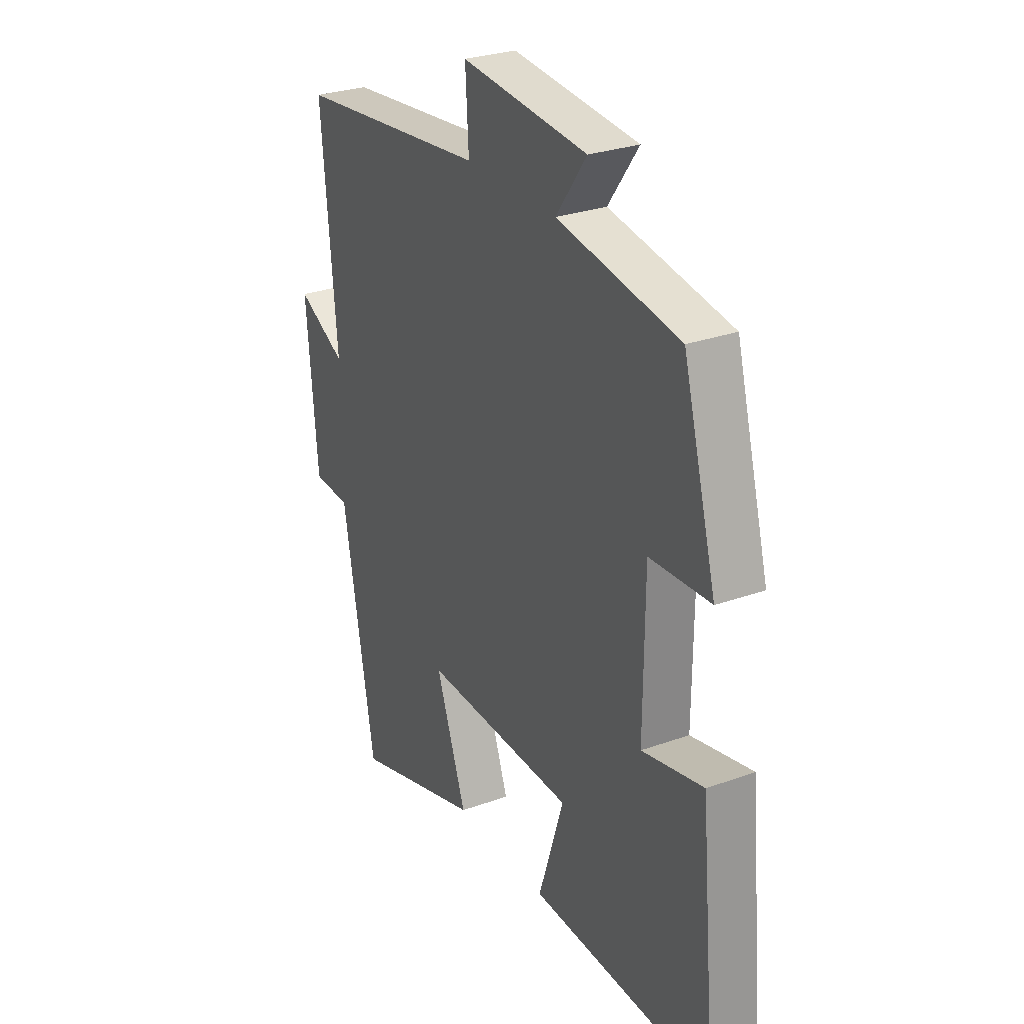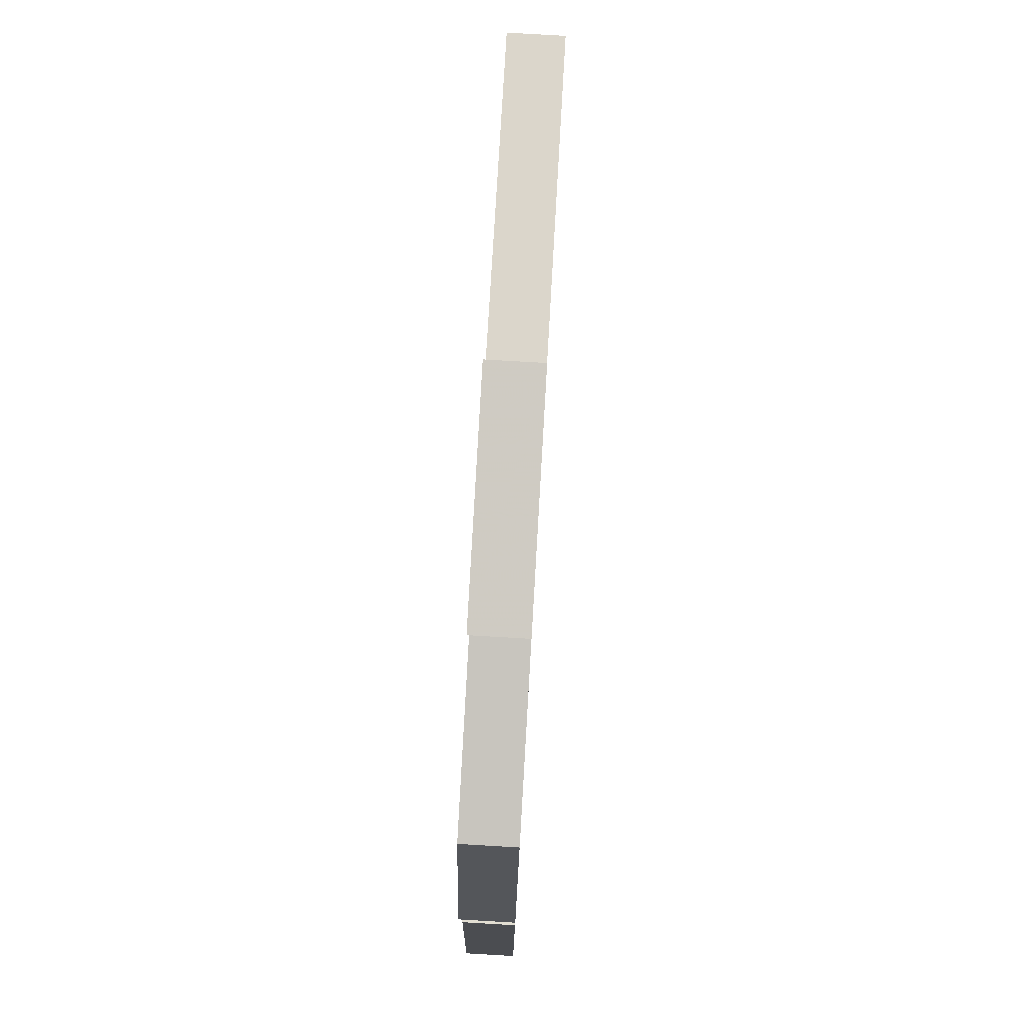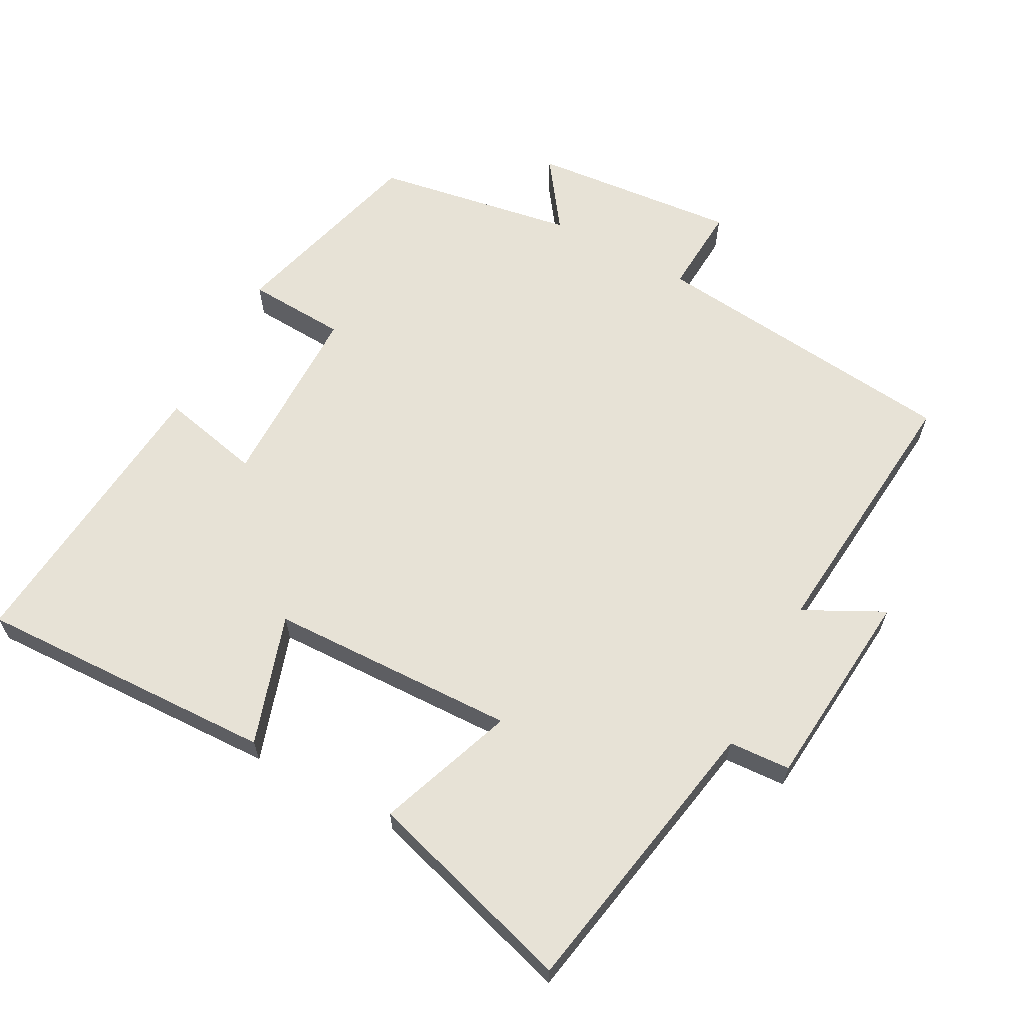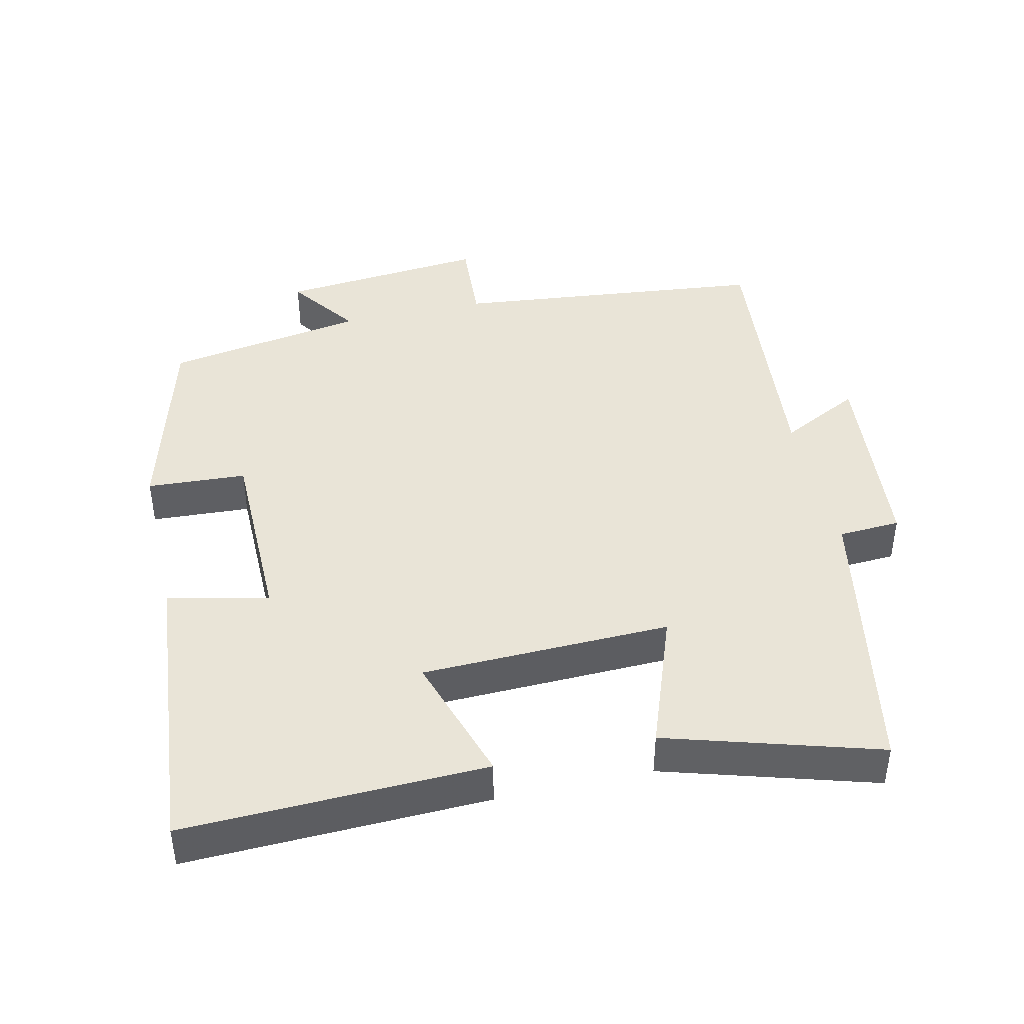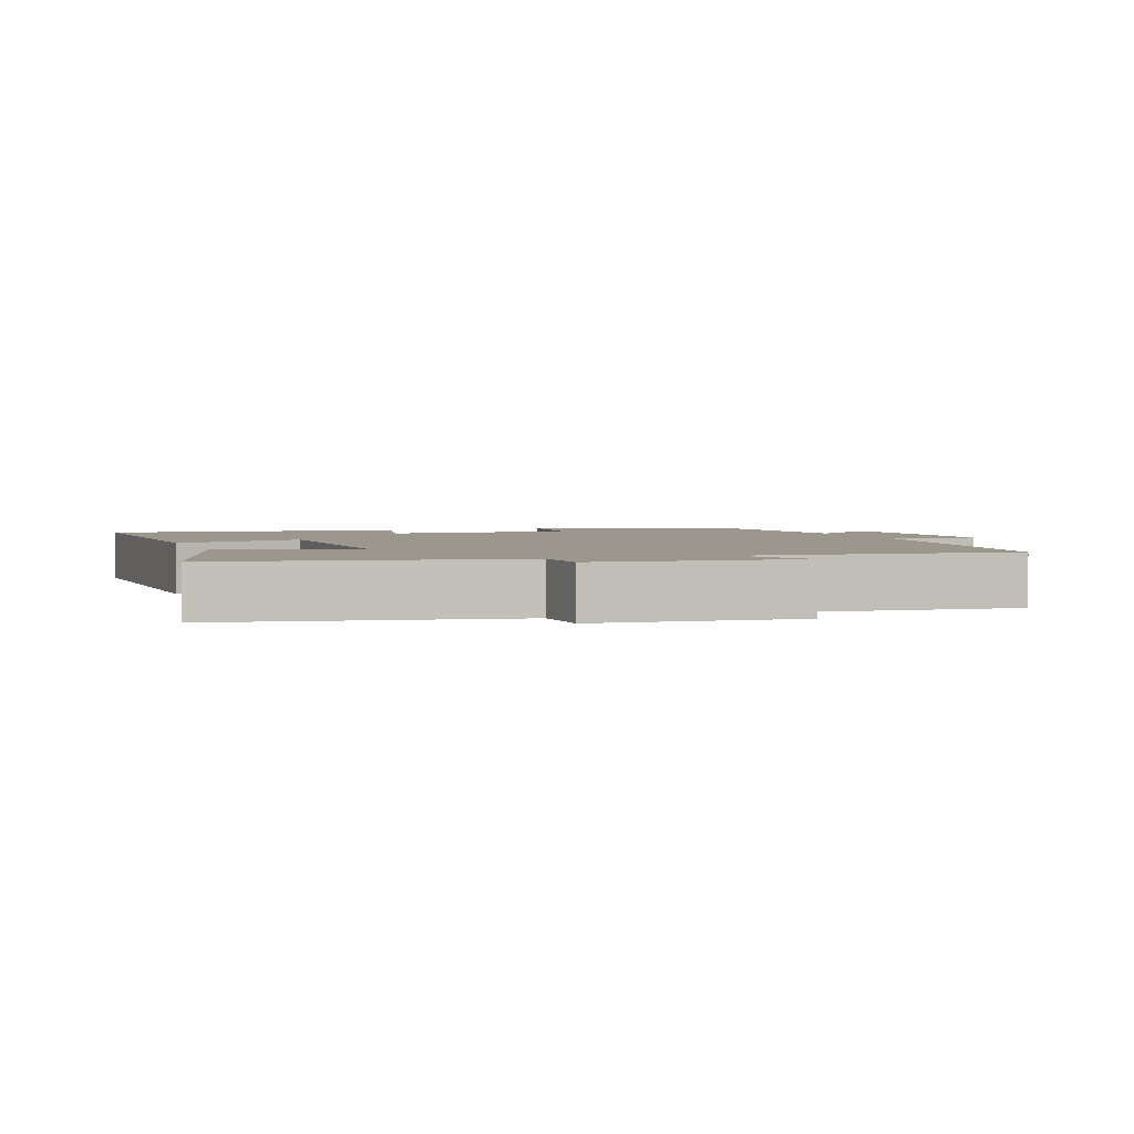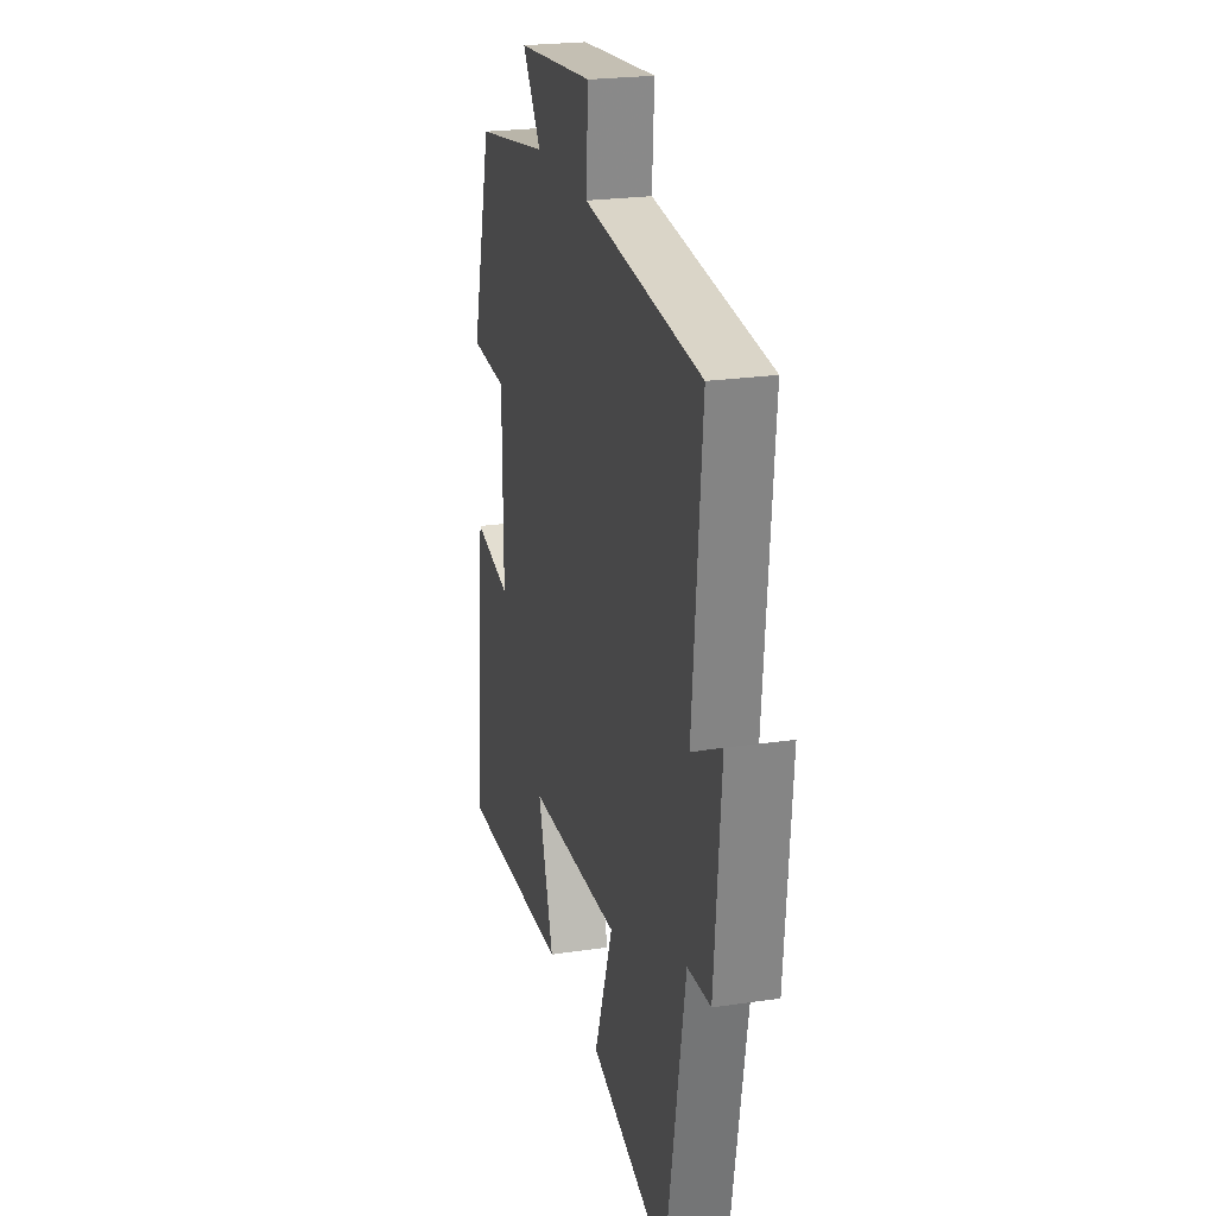
<metadata>
{"format":"obj","ext":"obj","renderer":"f3d","projection":"perspective","resolution":1024,"background":"white","views":[{"elev":28.2,"azim":61.4,"up":"+Z"},{"elev":79.7,"azim":93.3,"up":"+Z"},{"elev":63.6,"azim":-151.7,"up":"+Y"},{"elev":43.0,"azim":167.2,"up":"+Y"},{"elev":2.9,"azim":-109.9,"up":"+Y"},{"elev":23.2,"azim":-104.1,"up":"+Z"}]}
</metadata>
<code>
v 0.421 0.07 0.451
v 0.5 0.07 0.162
v 0.357 0.07 0.154
v 0.355 0.07 -0.118
v 0.5 0.07 -0.086
v 0.54 0.07 -0.514
v 0.106 0.07 -0.5
v 0.166 0.07 -0.312
v -0.192 0.07 -0.302
v -0.12 0.07 -0.5
v -0.424 0.07 -0.591
v -0.5 0.07 -0.175
v -0.589 0.07 -0.17
v -0.615 0.07 0.122
v -0.5 0.07 0.063
v -0.536 0.07 0.452
v -0.085 0.07 0.5
v -0.093 0.07 0.628
v 0.205 0.07 0.6
v 0.133 0.07 0.5
v 0.421 0 0.451
v 0.5 0 0.162
v 0.357 0 0.154
v 0.355 0 -0.118
v 0.5 0 -0.086
v 0.54 0 -0.514
v 0.106 0 -0.5
v 0.166 0 -0.312
v -0.192 0 -0.302
v -0.12 0 -0.5
v -0.424 0 -0.591
v -0.5 0 -0.175
v -0.589 0 -0.17
v -0.615 0 0.122
v -0.5 0 0.063
v -0.536 0 0.452
v -0.085 0 0.5
v -0.093 0 0.628
v 0.205 0 0.6
v 0.133 0 0.5
f 17 18 19 20
f 17 20 1
f 16 17 1
f 15 16 1
f 12 13 14 15
f 11 12 15
f 10 11 15
f 9 10 15
f 8 9 15 1
f 6 7 8
f 5 6 8
f 4 5 8
f 3 4 8
f 3 8 1
f 1 2 3
f 40 39 38 37
f 21 40 37
f 21 37 36
f 21 36 35
f 35 34 33 32
f 35 32 31
f 35 31 30
f 35 30 29
f 21 35 29 28
f 28 27 26
f 28 26 25
f 28 25 24
f 28 24 23
f 21 28 23
f 23 22 21
f 1 21 22 2
f 2 22 23 3
f 3 23 24 4
f 4 24 25 5
f 5 25 26 6
f 6 26 27 7
f 7 27 28 8
f 8 28 29 9
f 9 29 30 10
f 10 30 31 11
f 11 31 32 12
f 12 32 33 13
f 13 33 34 14
f 14 34 35 15
f 15 35 36 16
f 16 36 37 17
f 17 37 38 18
f 18 38 39 19
f 19 39 40 20
f 20 40 21 1

</code>
